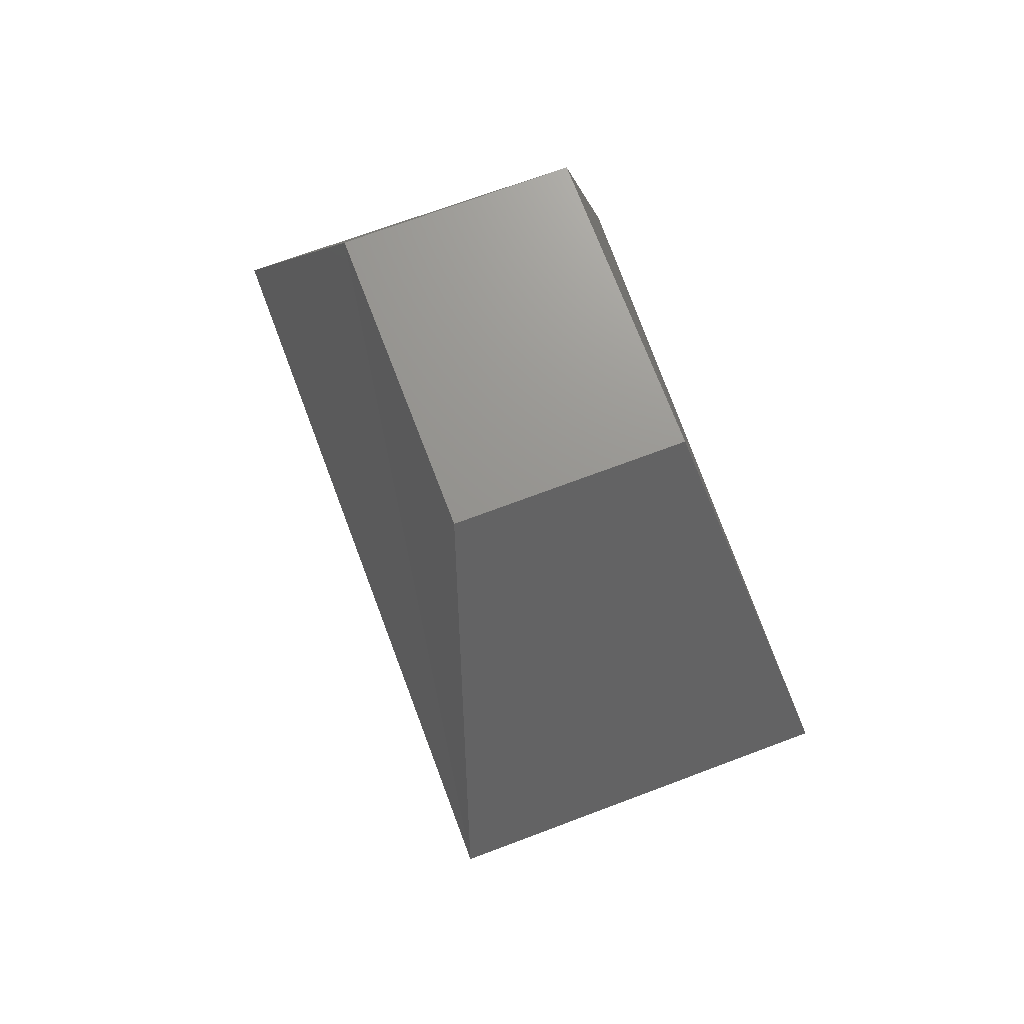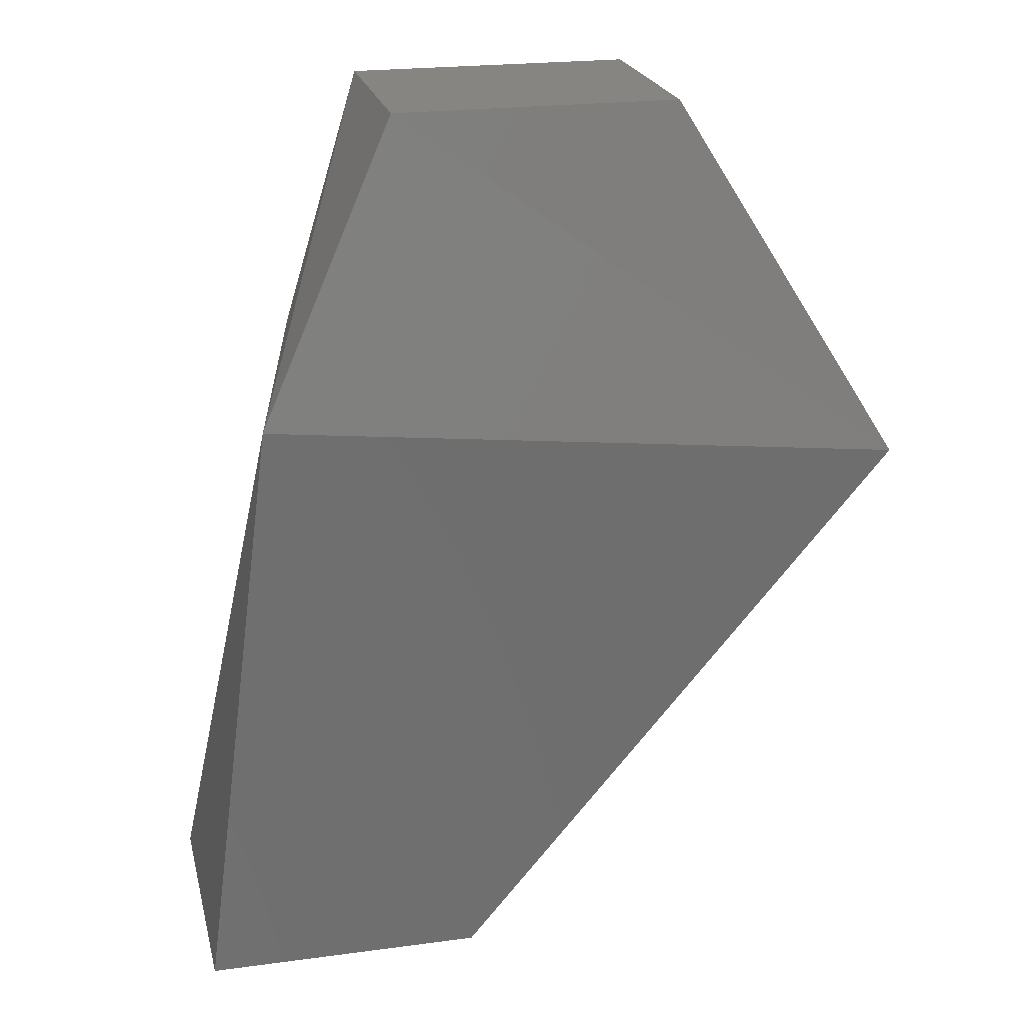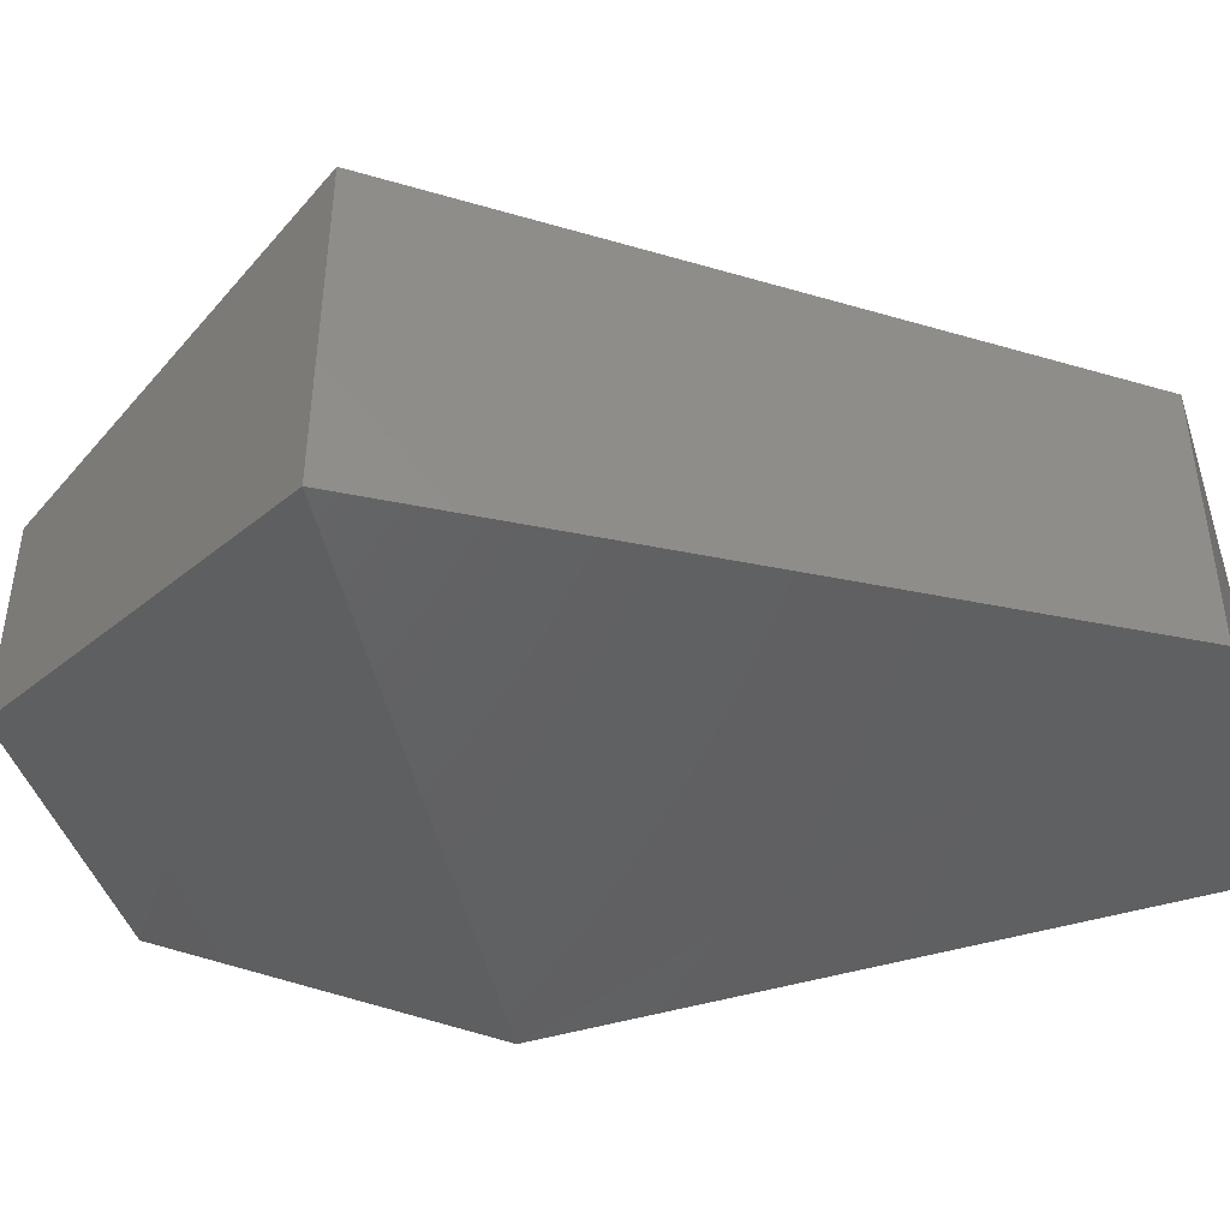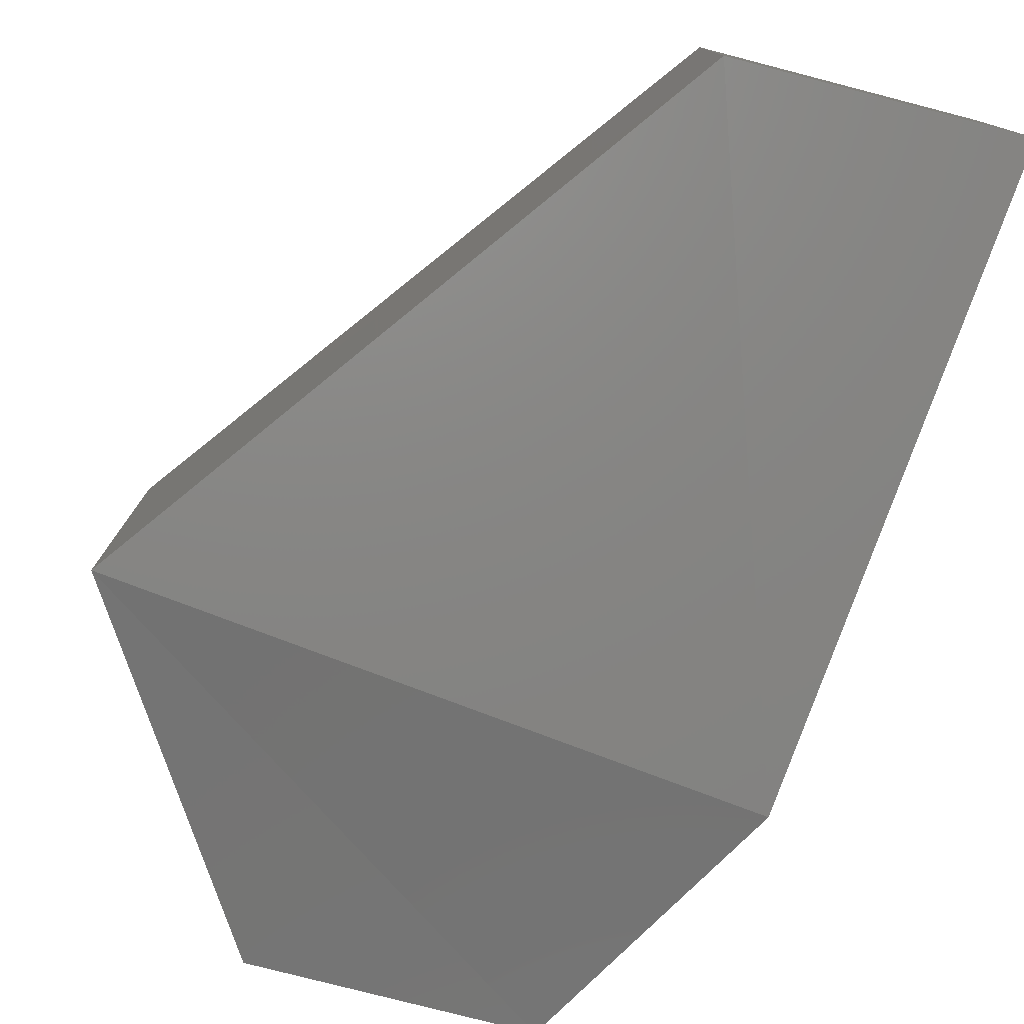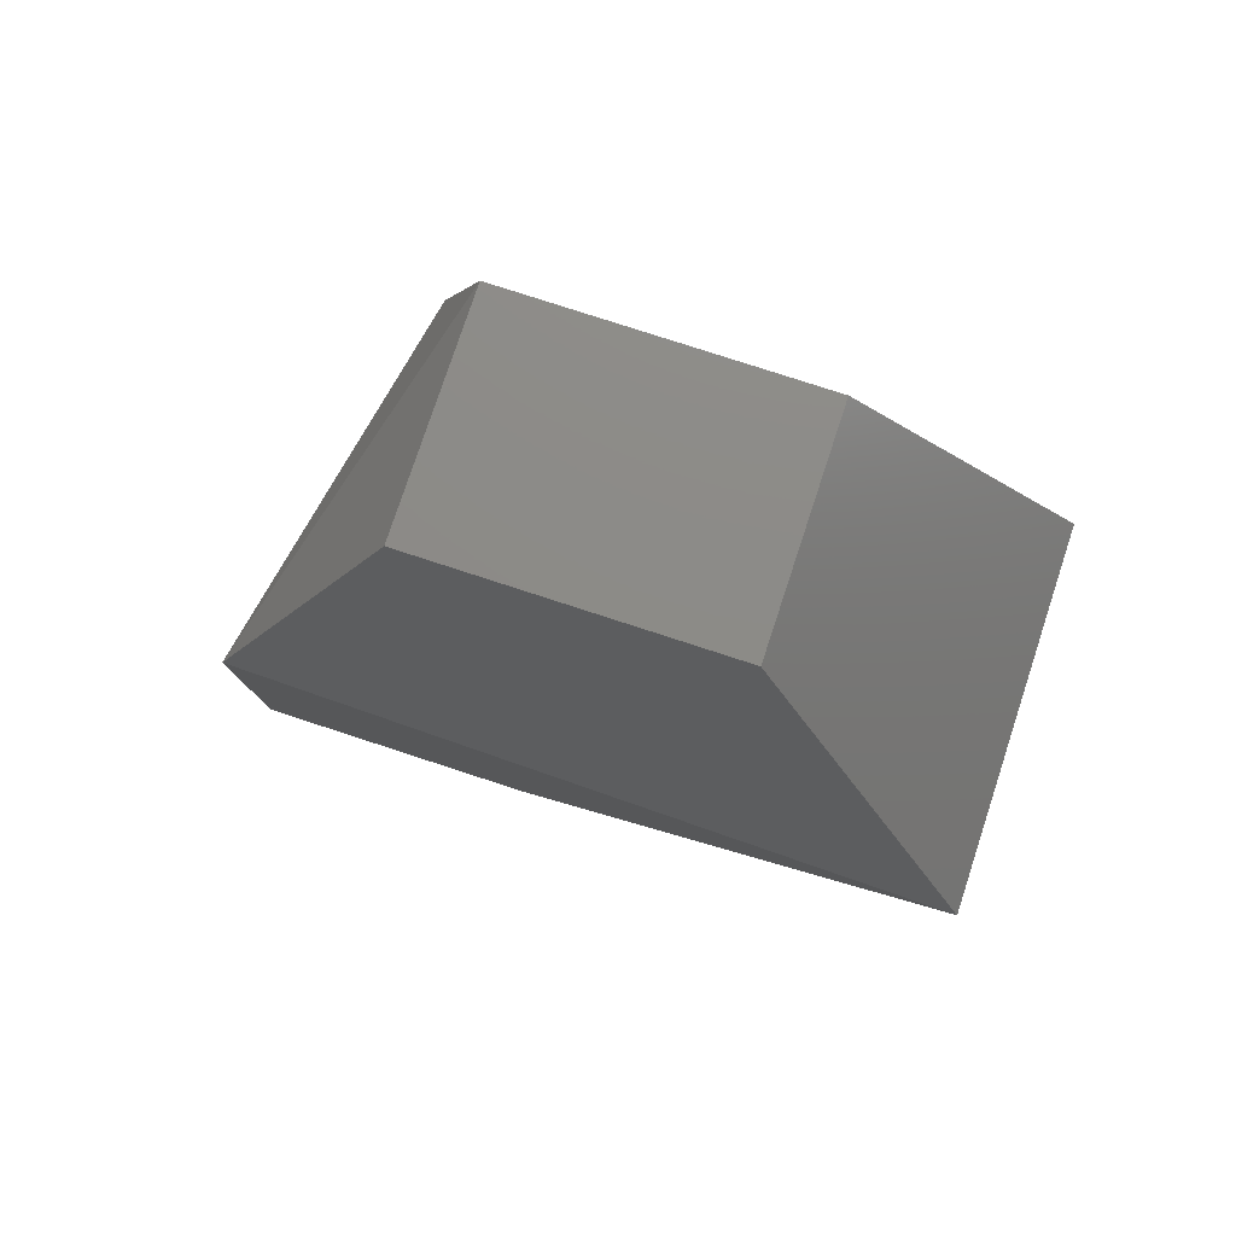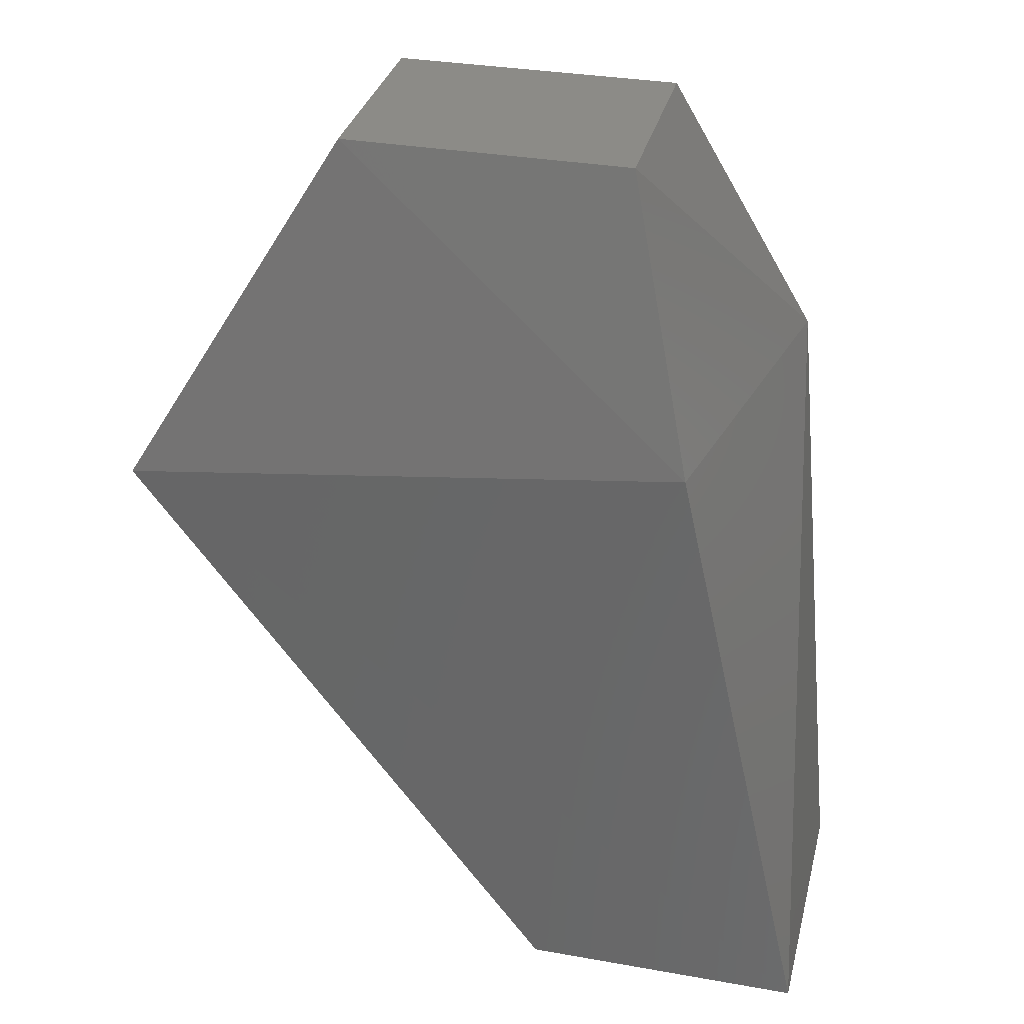
<metadata>
{"format":"stl","ext":"stl","renderer":"f3d","projection":"perspective","resolution":1024,"background":"white","views":[{"elev":70.9,"azim":69.3,"up":"+Z"},{"elev":22.3,"azim":-13.1,"up":"+Z"},{"elev":-44.5,"azim":108.0,"up":"+Y"},{"elev":-77.9,"azim":165.5,"up":"+Y"},{"elev":76.6,"azim":18.2,"up":"+Z"},{"elev":32.8,"azim":-166.2,"up":"+Z"}]}
</metadata>
<code>
# stl→obj: 6 verts, 20 faces
v 24.64 -3.945 40.2
v 24.64 -3.946 40.21
v 24.64 -3.945 40.21
v 24.64 -3.941 40.2
v 24.64 -3.941 40.21
v 24.64 -3.942 40.21
f 1 1 2
f 1 2 2
f 2 2 3
f 2 3 3
f 4 4 5
f 4 5 5
f 5 5 6
f 5 6 6
f 3 6 2
f 6 2 5
f 2 5 4
f 4 1 4
f 1 4 1
f 6 6 3
f 6 3 3
f 4 1 5
f 1 5 2
f 6 5 3
f 5 3 2
f 4 2 1

</code>
